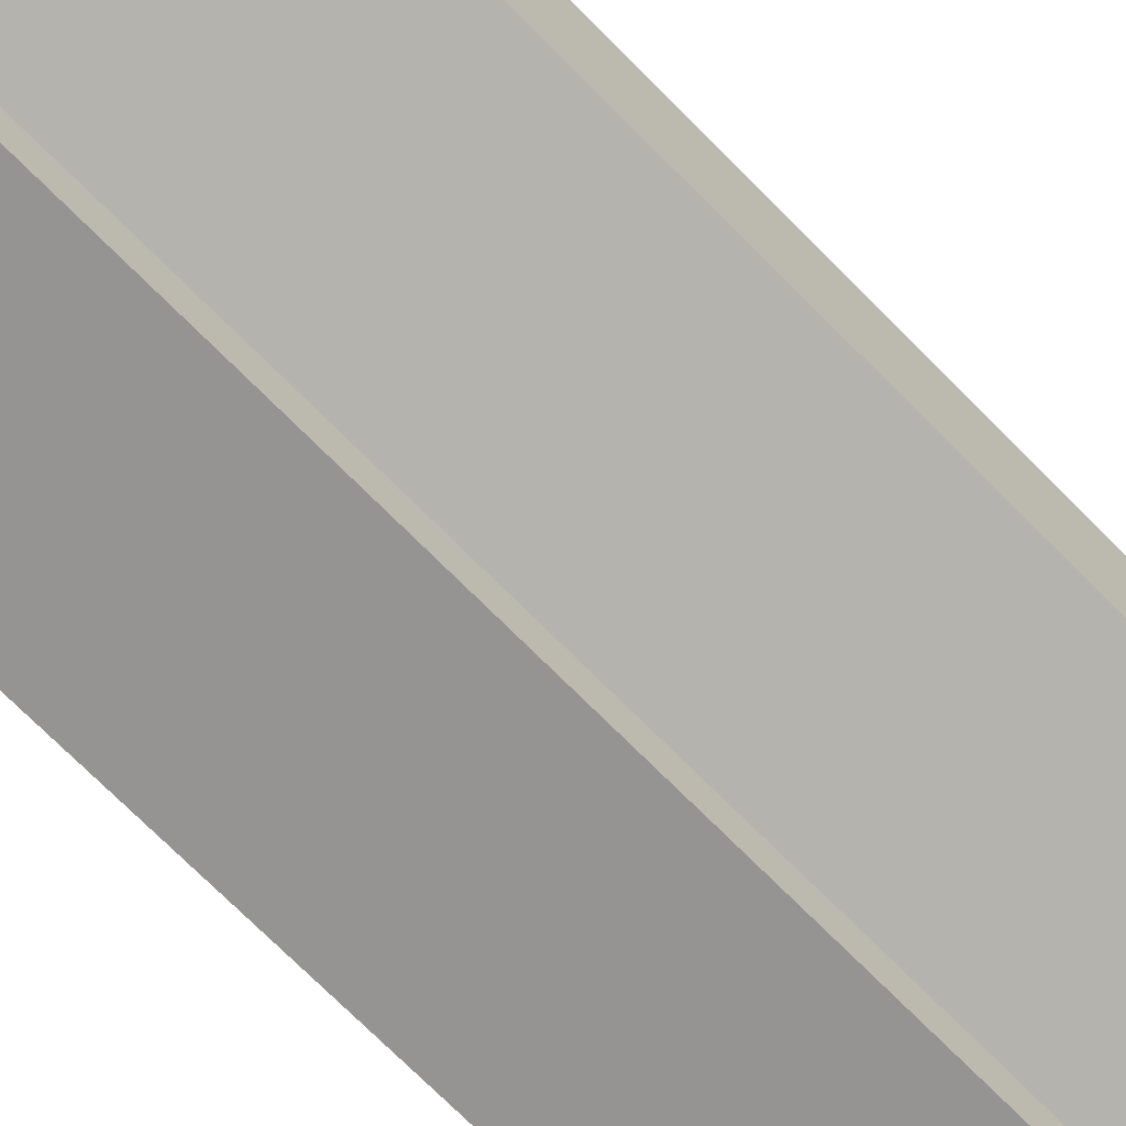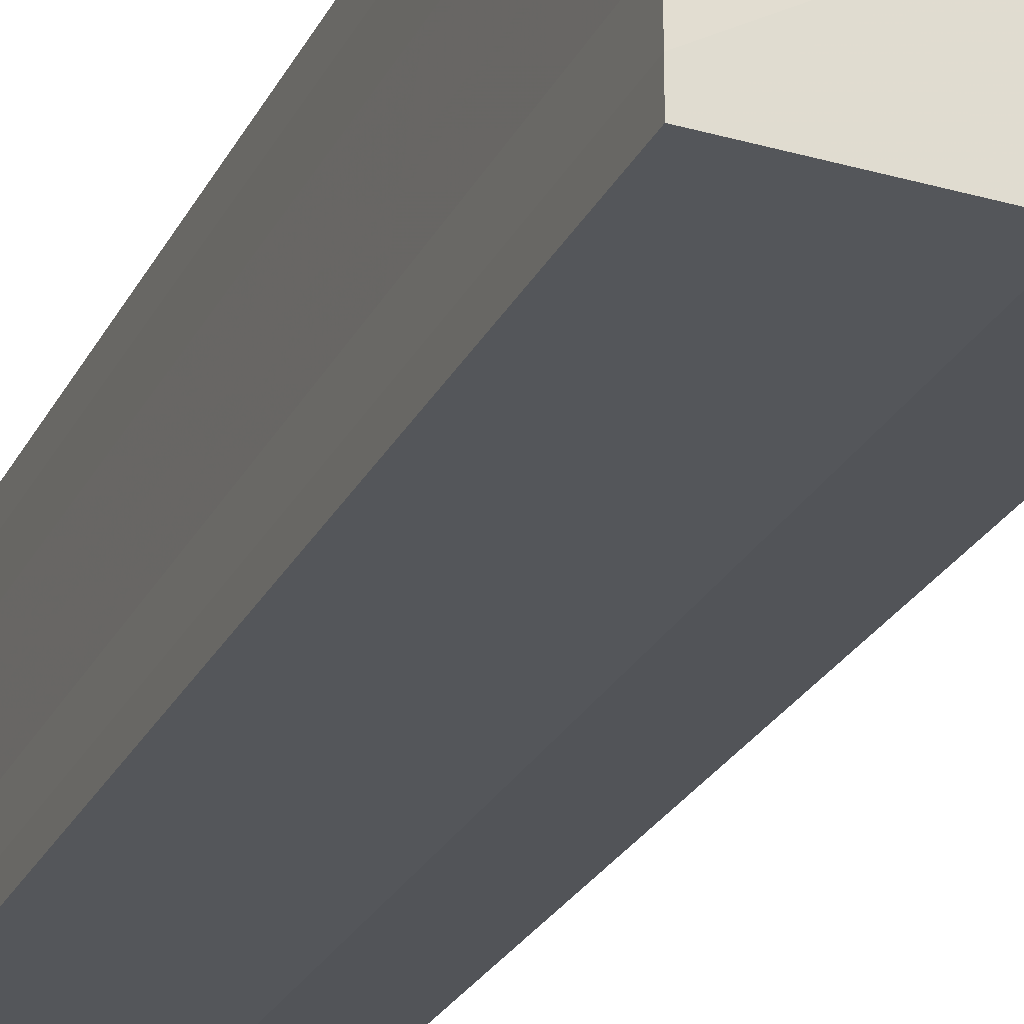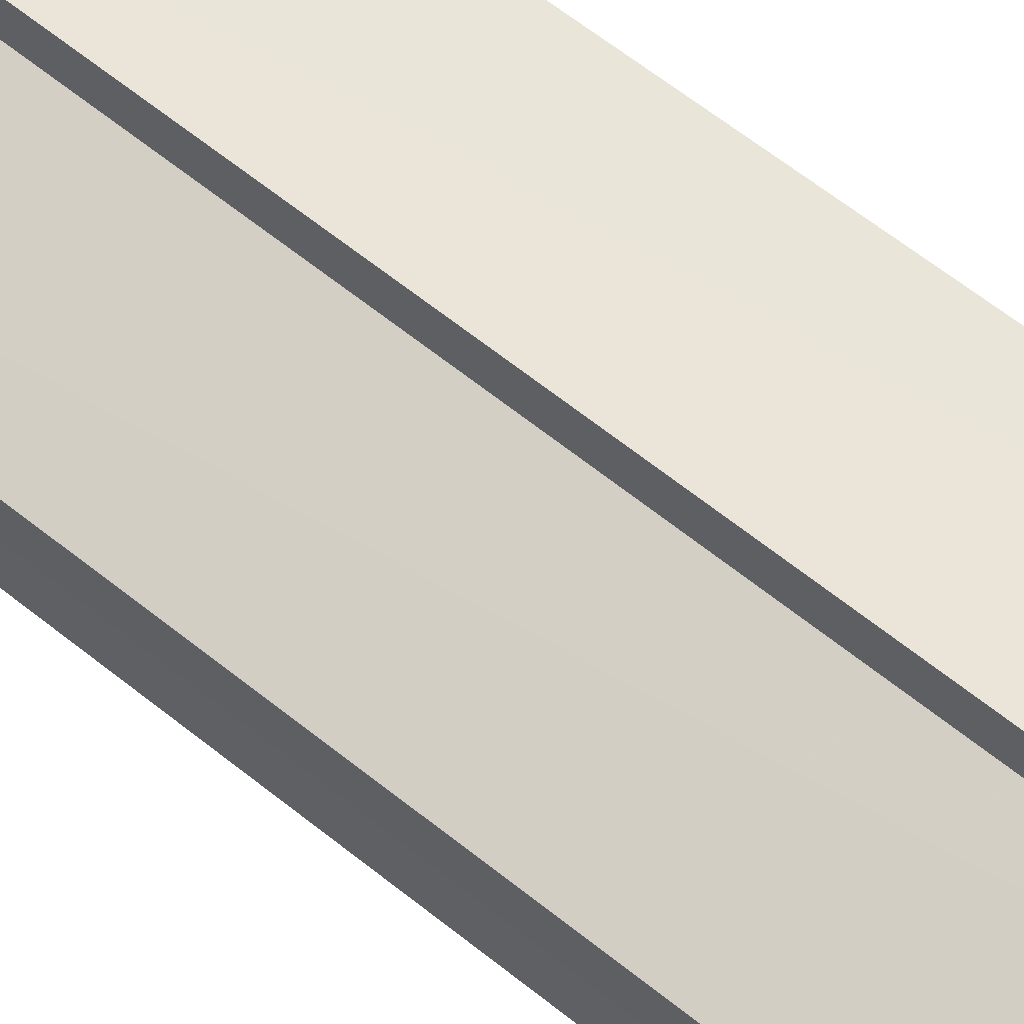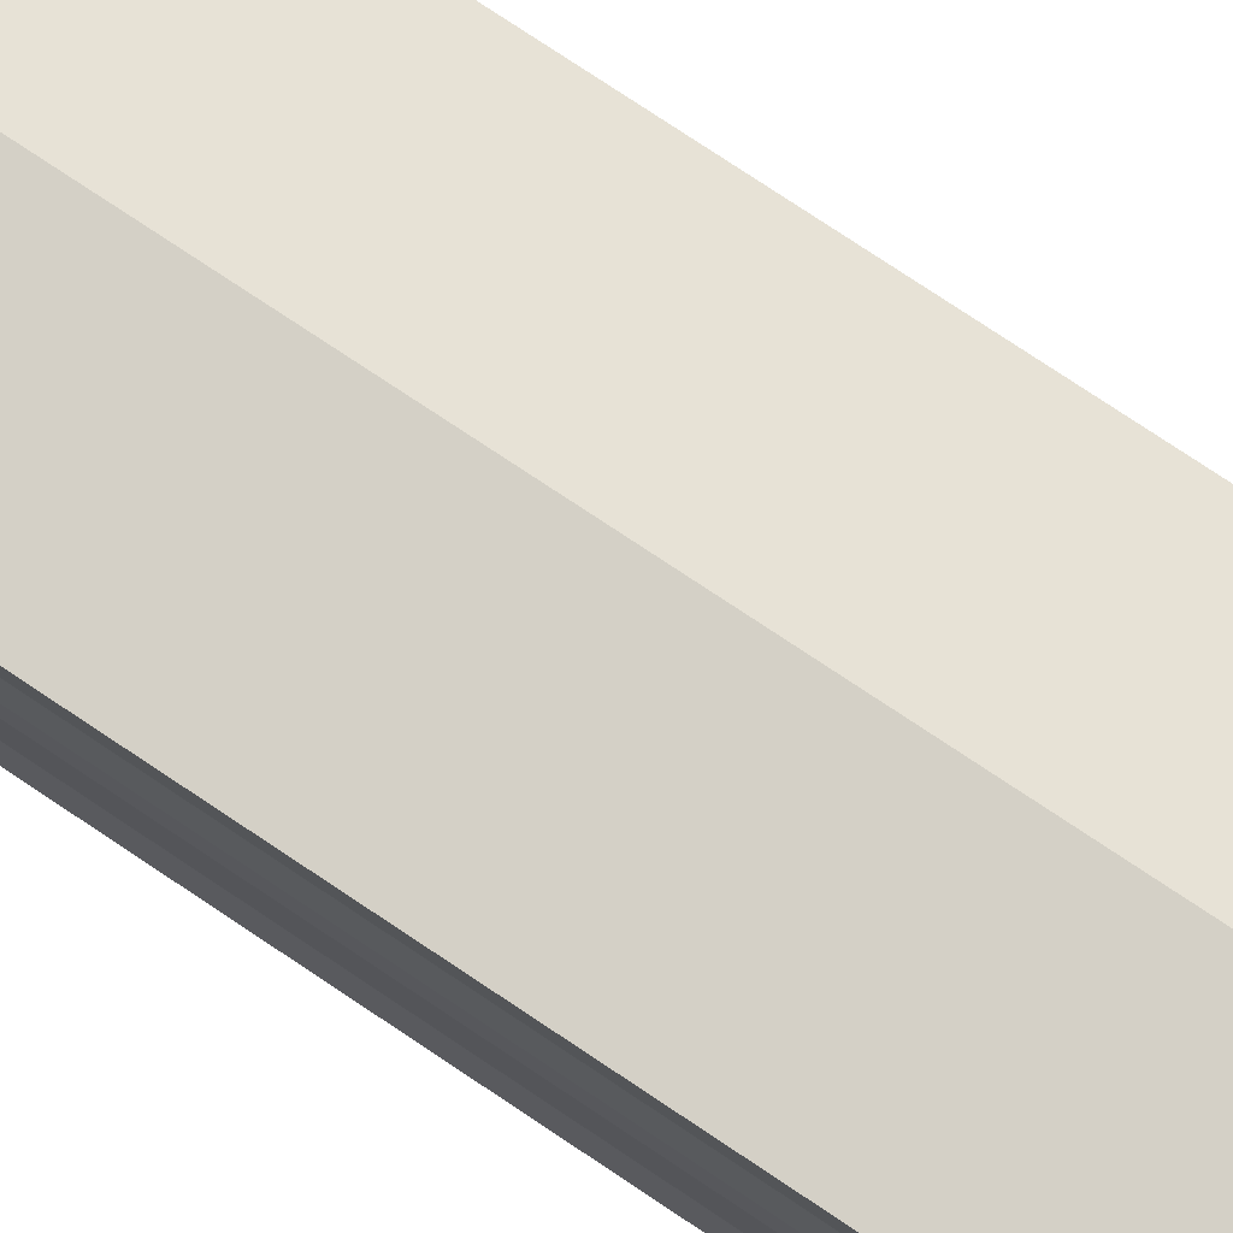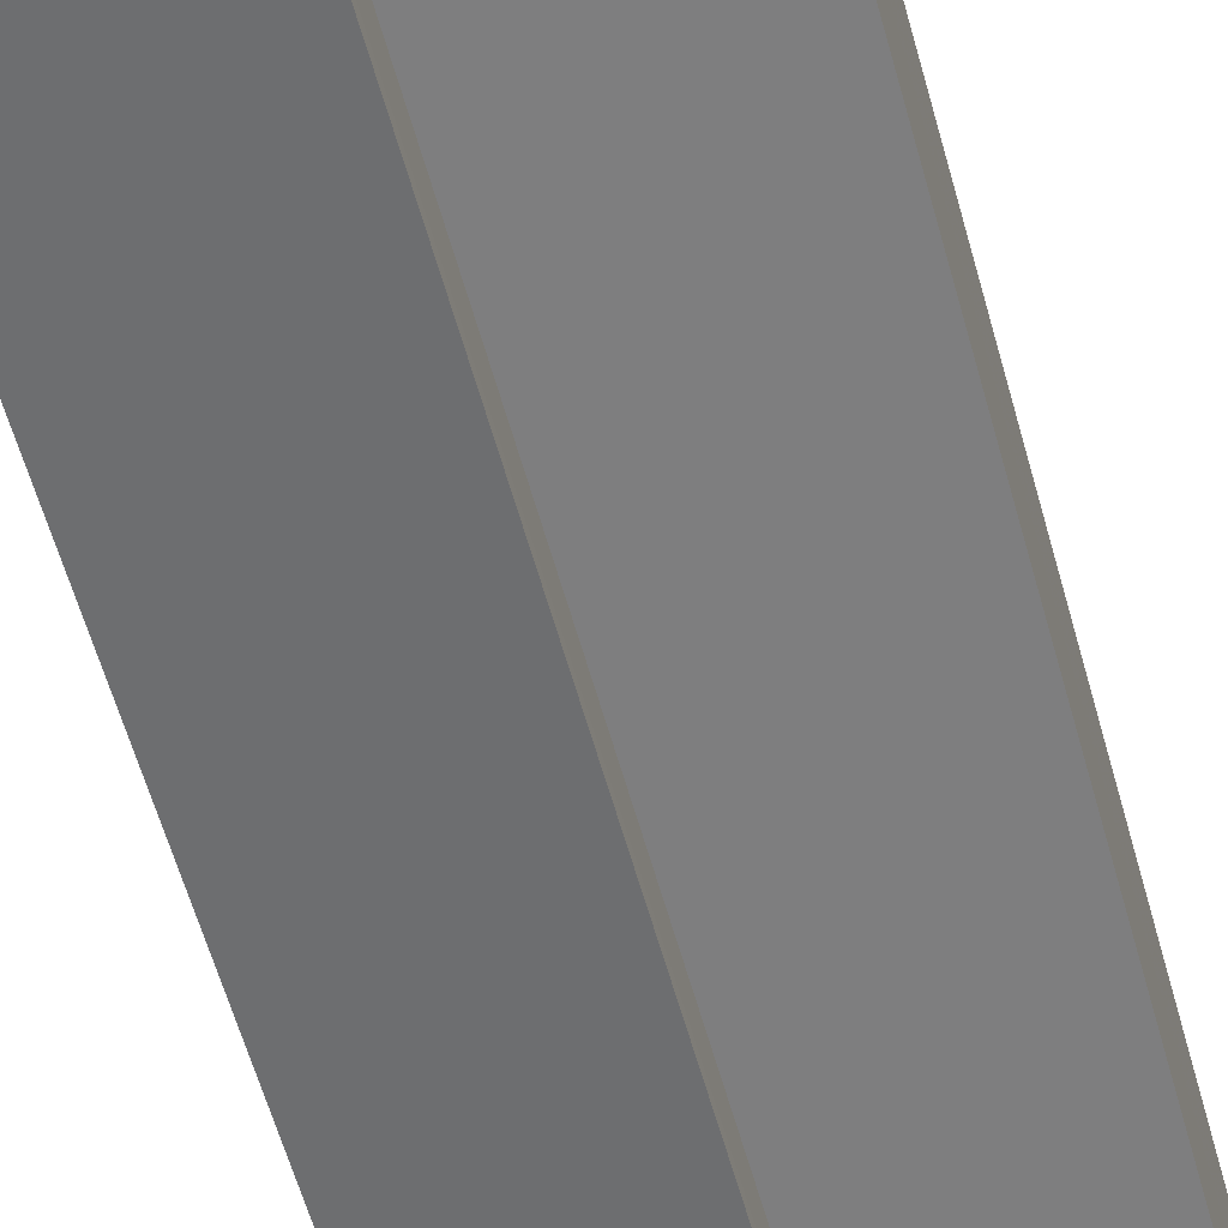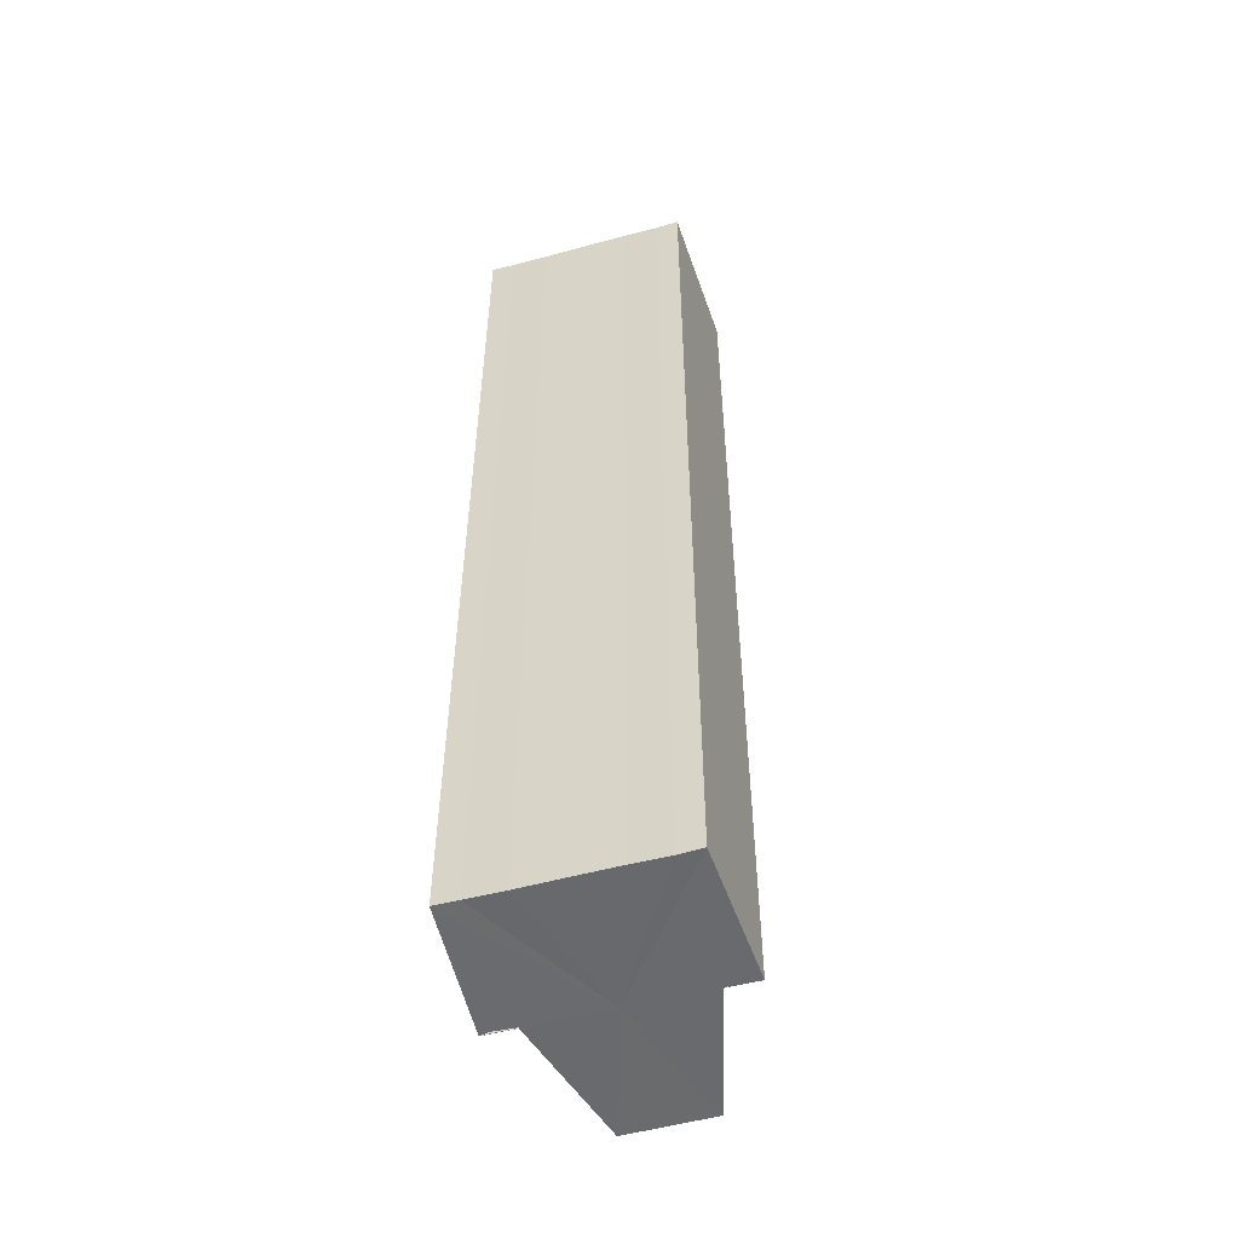
<metadata>
{"format":"obj","ext":"obj","renderer":"f3d","projection":"perspective","resolution":1024,"background":"white","views":[{"elev":-69.6,"azim":44.3,"up":"+Z"},{"elev":-24.5,"azim":-21.0,"up":"+Z"},{"elev":62.5,"azim":129.3,"up":"+Z"},{"elev":76.7,"azim":-56.2,"up":"+Z"},{"elev":-55.4,"azim":14.8,"up":"+Z"},{"elev":-53.2,"azim":-73.9,"up":"+Y"}]}
</metadata>
<code>
o 11751
v 2248 1879 19.9
v 2248 1879 19.9
v 2248 1879 19.9
v 2248 1879 19.89
v 2248 1879 19.9
v 2248 1879 19.9
v 2248 1879 19.9
v 2248 1879 19.91
v 2248 1879 19.91
v 2248 1879 19.91
v 2248 1879 19.91
v 2248 1879 19.91
v 2248 1879 19.91
v 2248 1879 19.91
v 2248 1879 19.91
v 2248 1879 19.9
v 2248 1879 19.9
v 2248 1879 19.9
v 2248 1879 19.89
v 2248 1879 19.89
v 2248 1879 19.9
v 2248 1879 19.9
v 2248 1879 19.91
v 2248 1879 19.9
v 2248 1879 19.89
v 2248 1879 19.89
v 2248 1879 19.89
v 2248 1879 19.89
v 2248 1879 19.89
v 2248 1879 19.89
v 2248 1879 19.9
v 2248 1879 19.89
v 2248 1879 19.89
v 2248 1879 19.9
v 2248 1879 19.9
v 2248 1879 19.9
v 2248 1879 19.91
v 2248 1879 19.91
v 2248 1879 19.91
v 2248 1879 19.9
v 2248 1879 19.89
v 2248 1879 19.9
v 2248 1879 19.9
v 2248 1879 19.91
v 2248 1879 19.9
v 2248 1879 19.89
v 2248 1879 19.89
v 2248 1879 19.89
v 2248 1879 19.89
v 2248 1879 19.89
v 2248 1879 19.89
v 2248 1879 19.9
v 2248 1879 19.9
v 2248 1879 19.9
v 2248 1879 19.91
v 2248 1879 19.91
v 2248 1879 19.91
v 2248 1879 19.91
v 2248 1879 19.91
v 2248 1879 19.9
v 2248 1879 19.91
v 2248 1879 19.91
v 2248 1879 19.91
v 2248 1879 19.91
v 2248 1879 19.91
v 2248 1879 19.9
v 2248 1879 19.9
v 2248 1879 19.9
v 2248 1879 19.9
v 2248 1879 19.89
v 2248 1879 19.9
v 2248 1879 19.89
v 2248 1879 19.89
v 2248 1879 19.89
v 2248 1879 19.89
v 2248 1879 19.9
v 2248 1879 19.89
v 2248 1879 19.9
v 2248 1879 19.9
v 2248 1879 19.9
v 2248 1879 19.9
v 2248 1879 19.91
v 2248 1879 19.9
v 2248 1879 19.91
v 2248 1879 19.91
v 2248 1879 19.9
v 2248 1879 19.9
v 2248 1879 19.89
v 2248 1879 19.9
v 2248 1879 19.91
f 1 2 3
f 2 4 5
f 6 1 7
f 8 6 9
f 10 11 9
f 12 11 10
f 13 12 10
f 14 12 15
f 16 17 18
f 18 19 20
f 21 22 16
f 23 24 21
f 19 25 26
f 26 25 27
f 25 28 27
f 27 29 30
f 31 30 32
f 31 32 33
f 31 33 34
f 31 34 35
f 31 35 36
f 31 36 37
f 31 37 38
f 31 38 39
f 31 40 41
f 31 42 40
f 31 43 42
f 31 44 43
f 45 46 29
f 47 46 48
f 49 50 47
f 45 51 46
f 45 52 51
f 45 53 52
f 45 54 53
f 45 55 54
f 45 56 55
f 57 56 58
f 45 59 56
f 60 61 57
f 62 59 63
f 64 65 62
f 66 67 60
f 68 69 66
f 70 71 68
f 72 73 70
f 74 75 72
f 75 76 77
f 76 78 79
f 78 80 81
f 80 82 83
f 82 84 85
f 45 86 87
f 45 88 86
f 45 87 89
f 45 89 90

</code>
